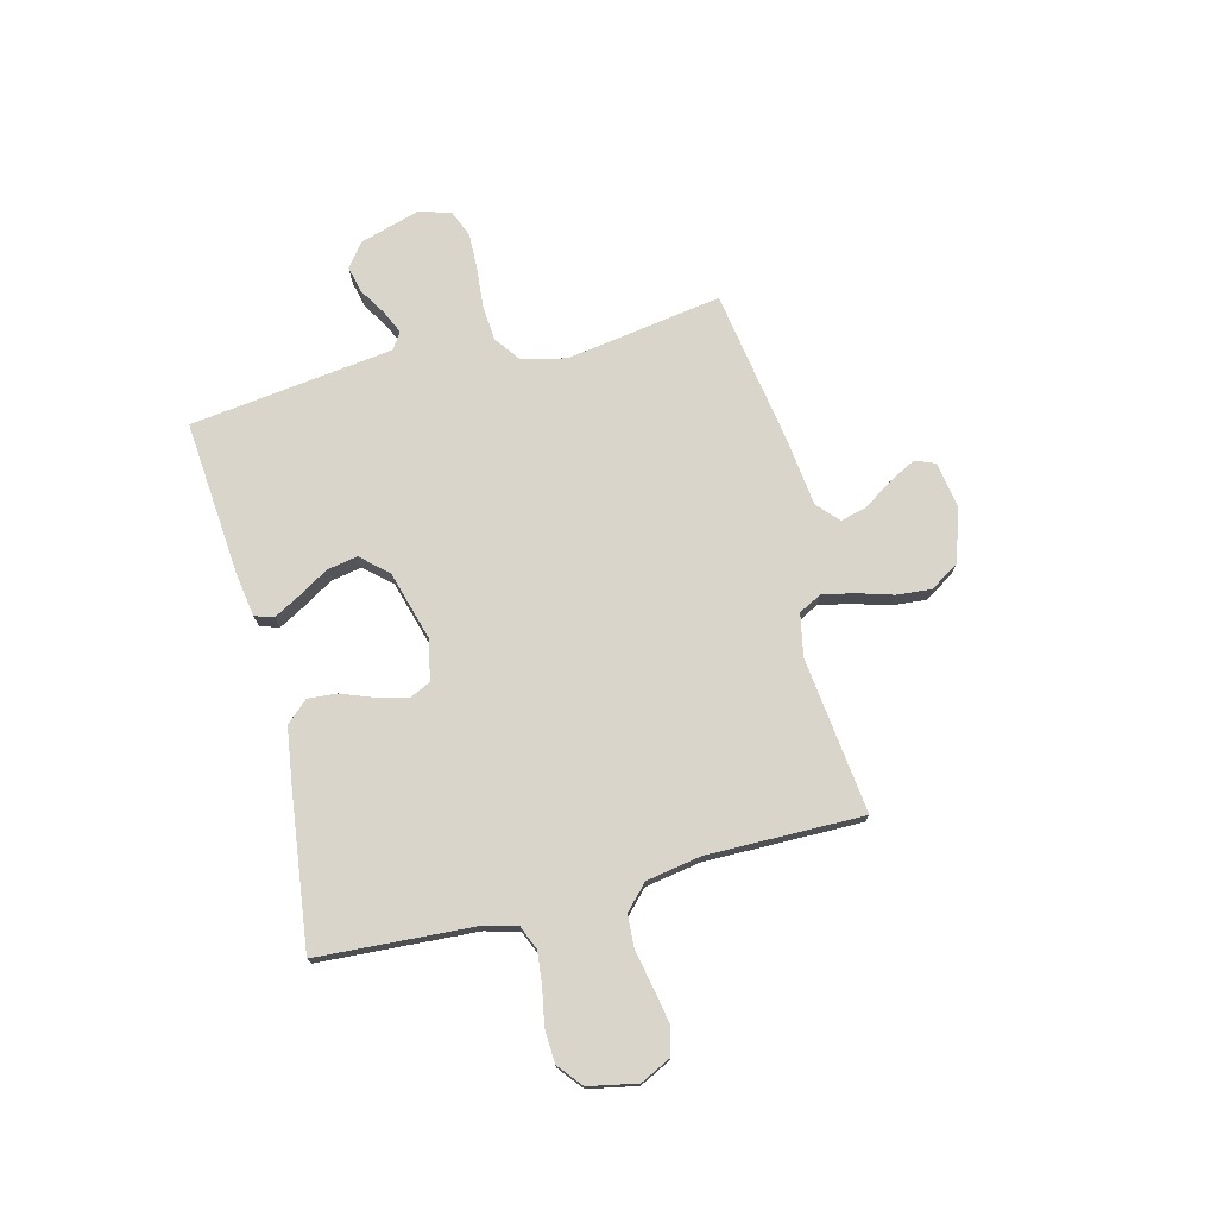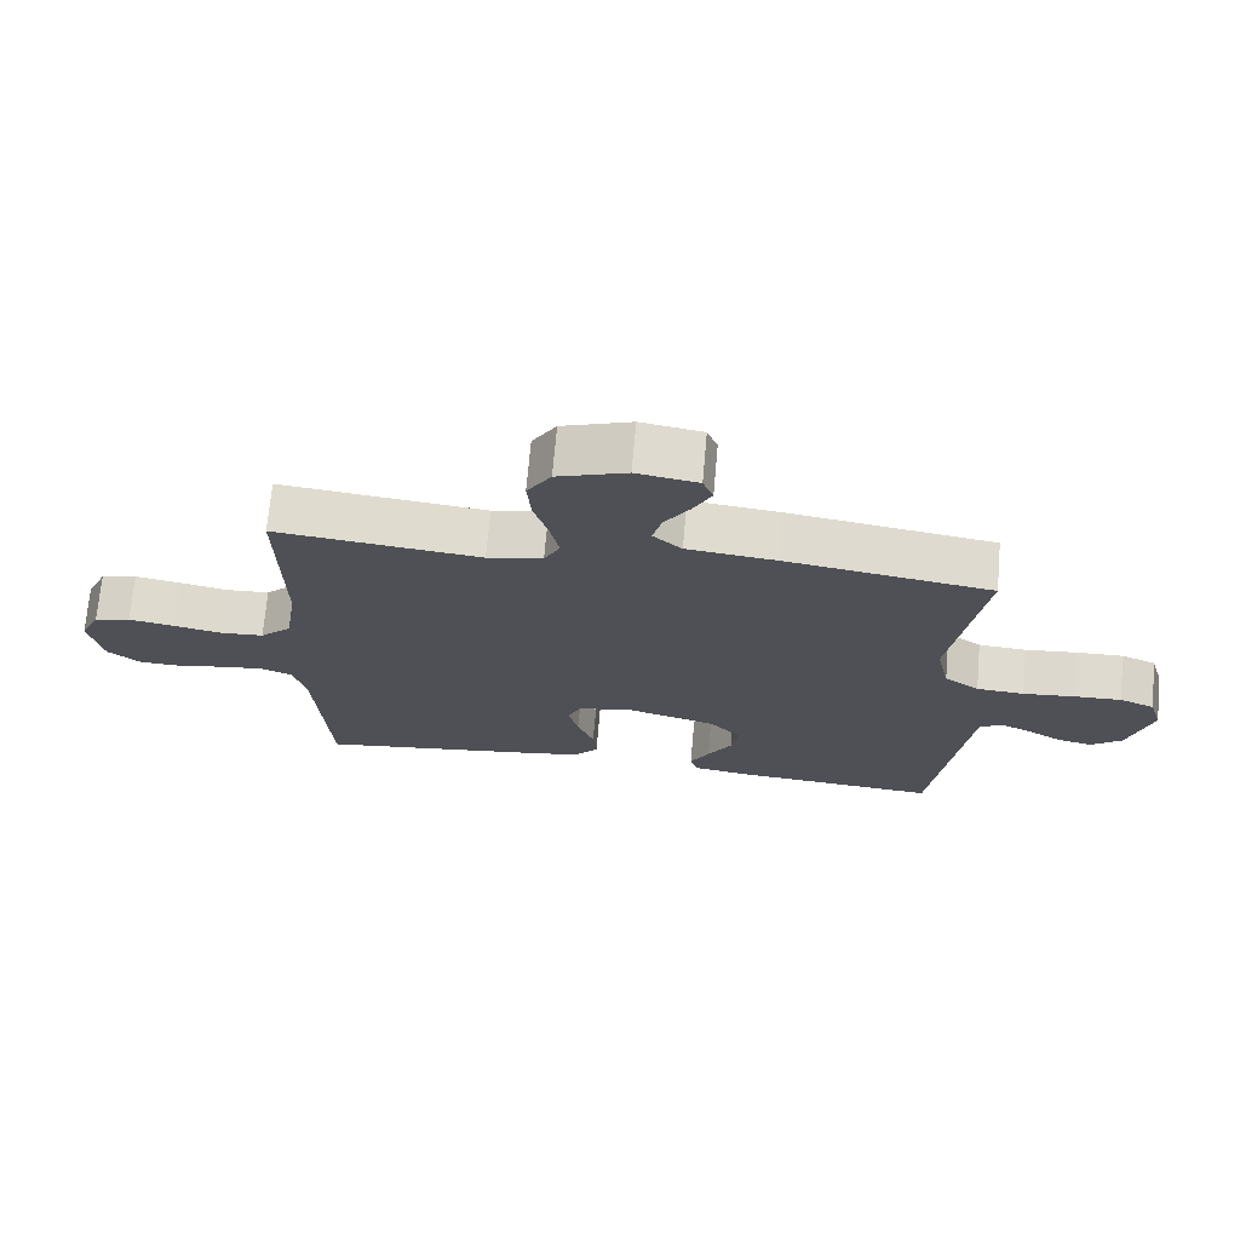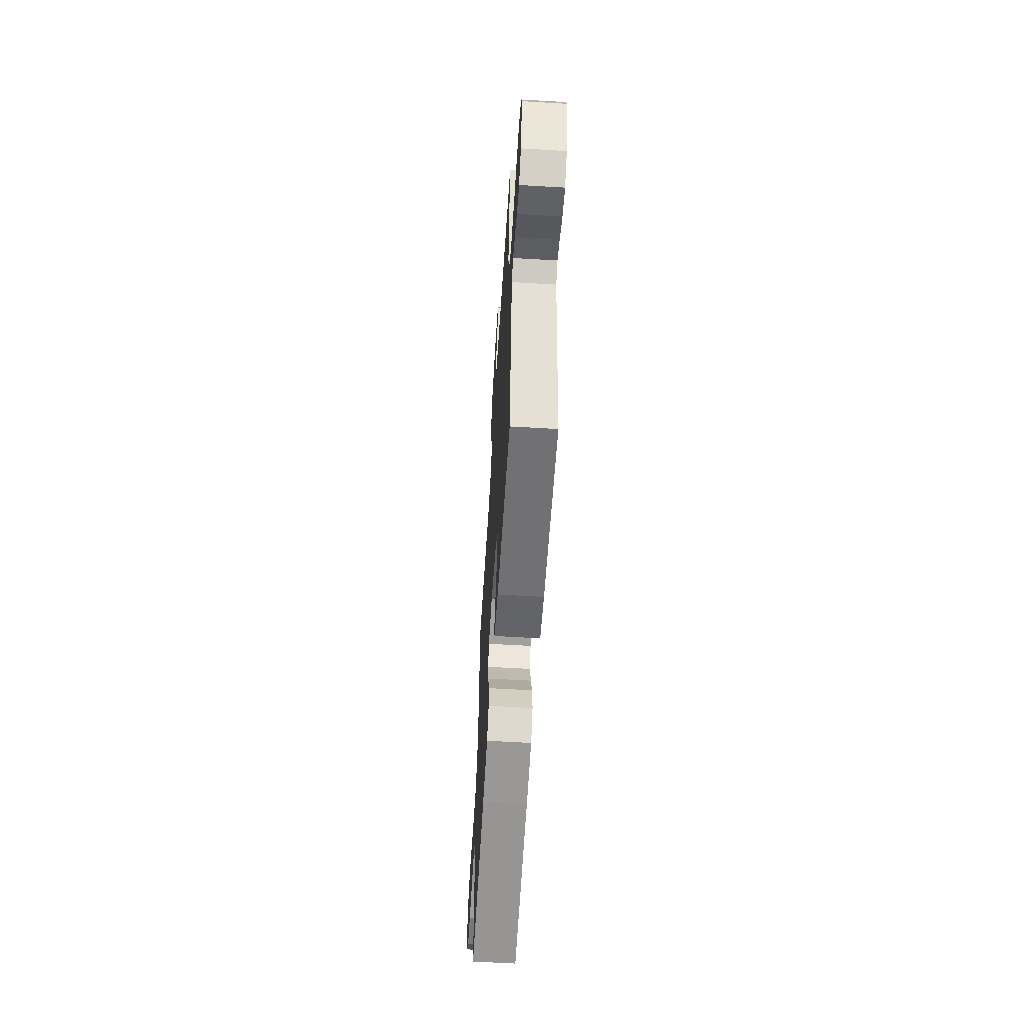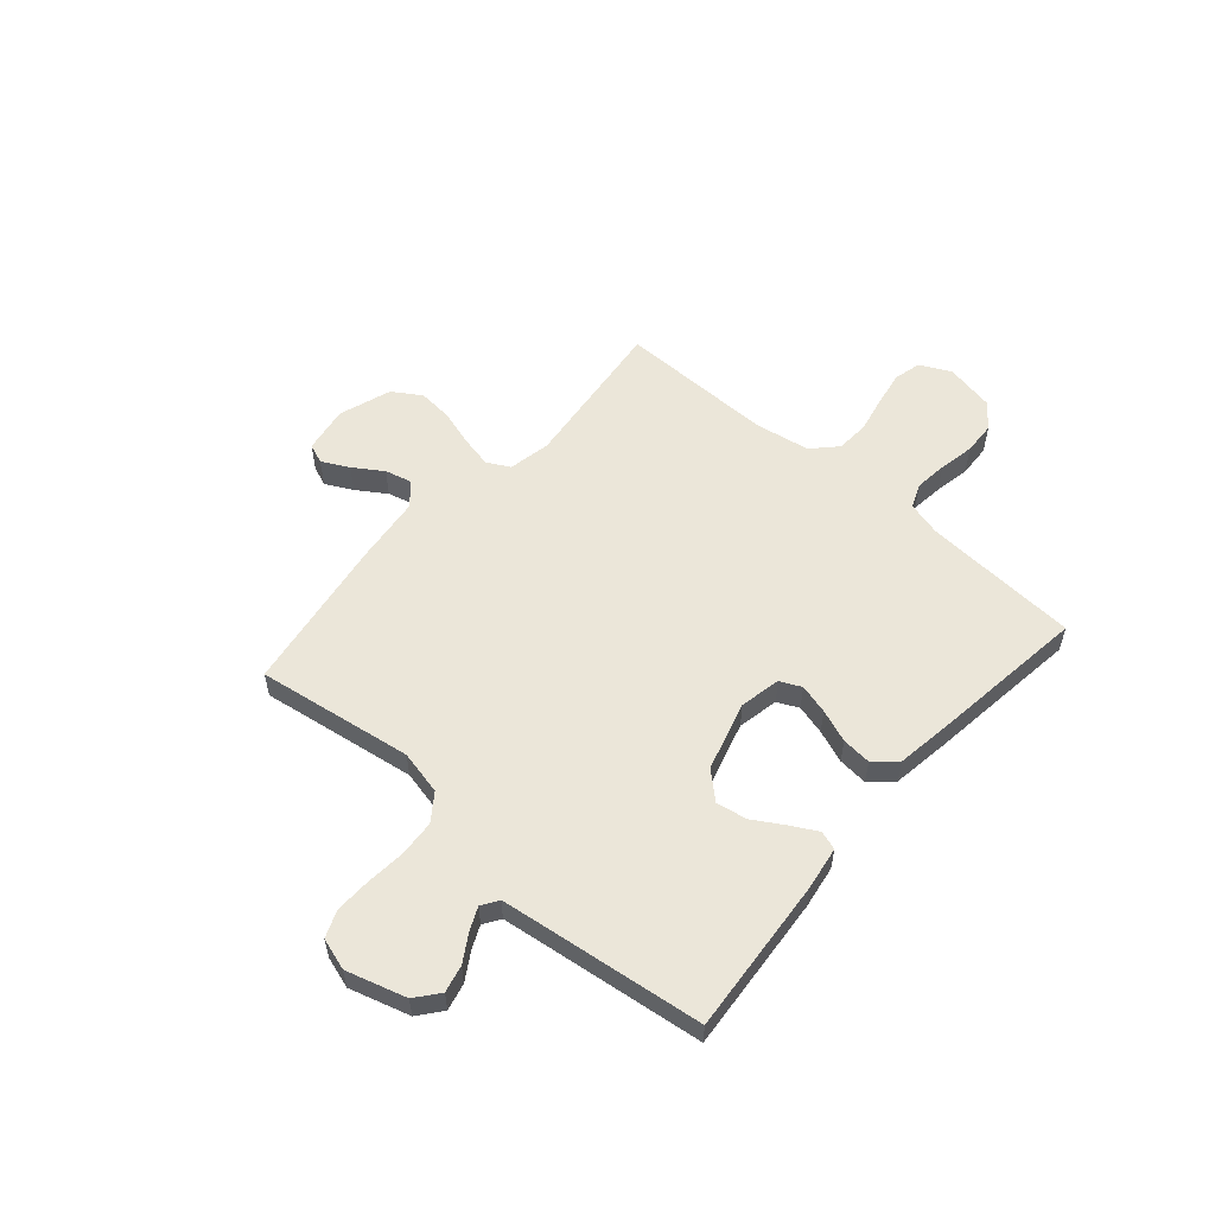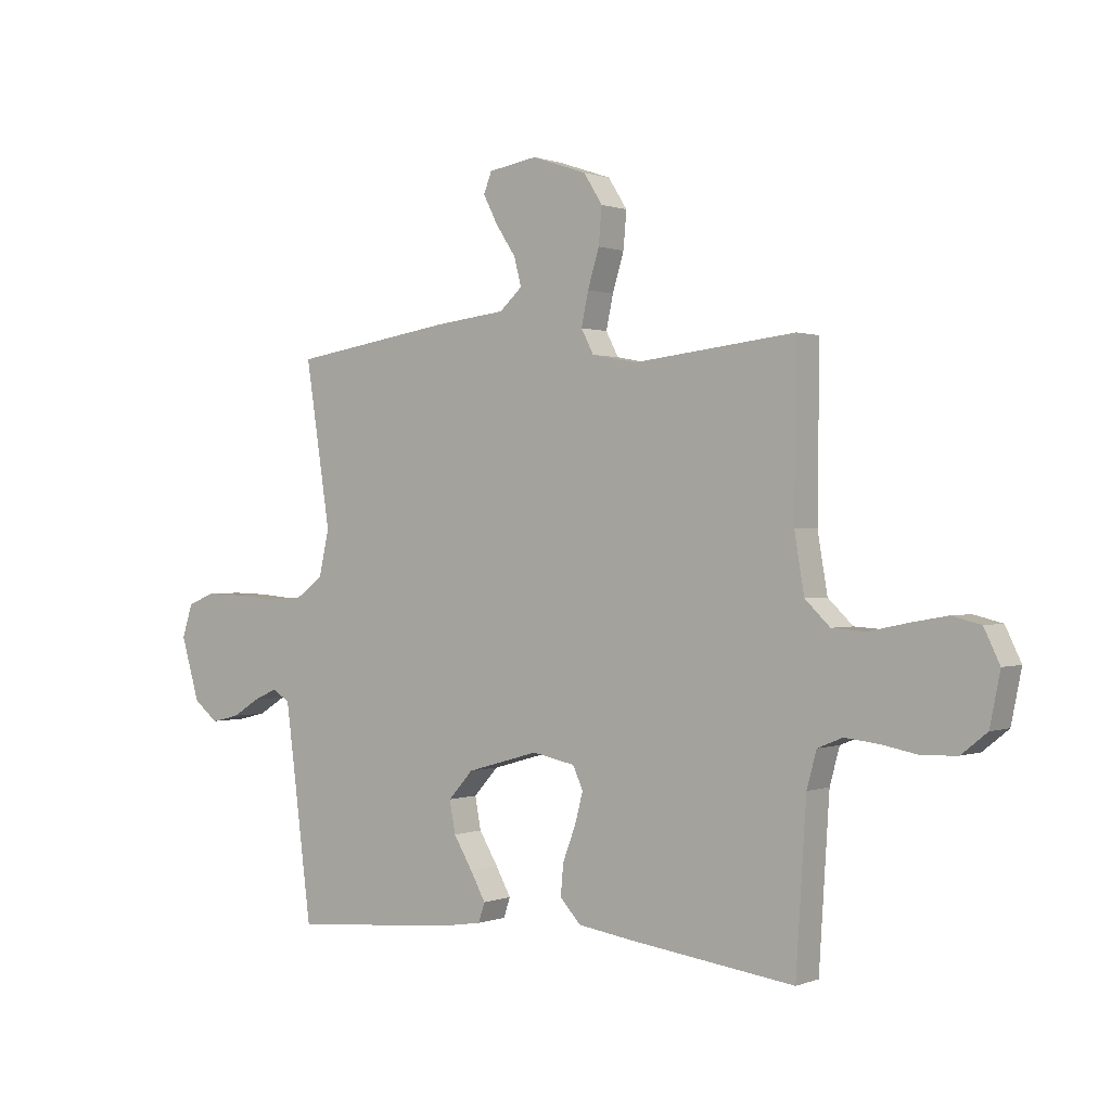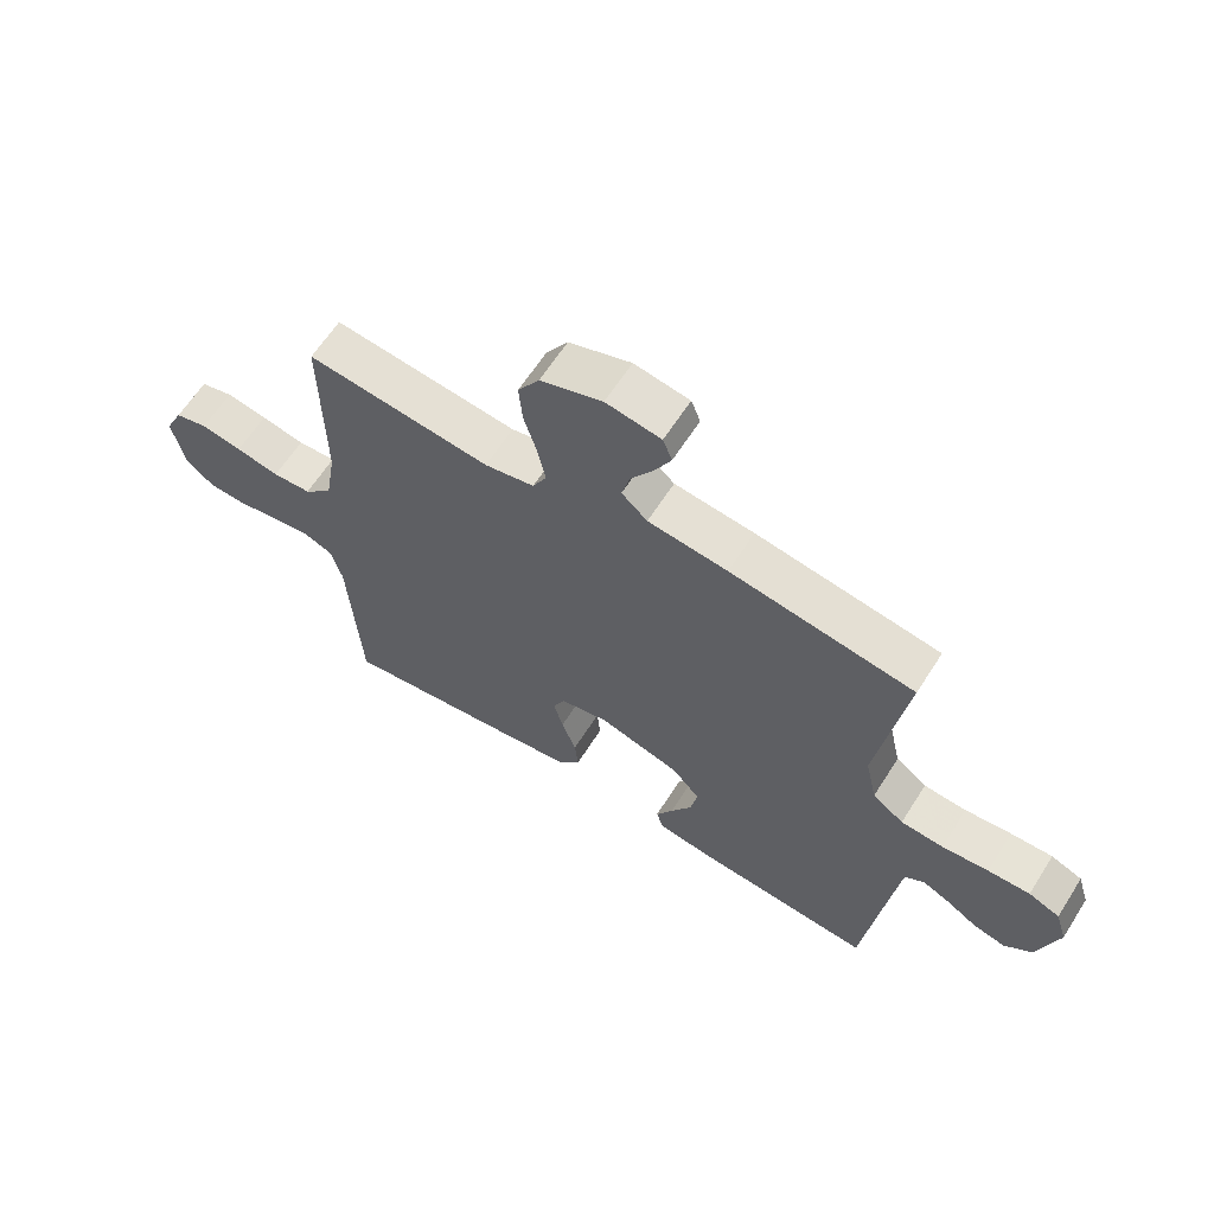
<metadata>
{"format":"obj","ext":"obj","renderer":"f3d","projection":"perspective","resolution":1024,"background":"white","views":[{"elev":74.5,"azim":-104.4,"up":"+Y"},{"elev":70.5,"azim":5.0,"up":"+Z"},{"elev":-60.1,"azim":86.5,"up":"+Z"},{"elev":56.1,"azim":131.1,"up":"+Y"},{"elev":0.6,"azim":-143.6,"up":"+Z"},{"elev":62.8,"azim":32.4,"up":"+Z"}]}
</metadata>
<code>
v -0.5 0.07 -0.5
v -0.519 0.07 -0.2
v -0.537 0.07 -0.134
v -0.583 0.07 -0.115
v -0.646 0.07 -0.122
v -0.715 0.07 -0.135
v -0.778 0.07 -0.132
v -0.825 0.07 -0.094
v -0.844 0.07 0
v -0.815 0.07 0.06
v -0.762 0.07 0.073
v -0.695 0.07 0.061
v -0.624 0.07 0.046
v -0.561 0.07 0.05
v -0.515 0.07 0.094
v -0.497 0.07 0.2
v -0.5 0.07 0.5
v -0.2 0.07 0.466
v -0.119 0.07 0.482
v -0.096 0.07 0.526
v -0.109 0.07 0.587
v -0.13 0.07 0.656
v -0.136 0.07 0.723
v -0.101 0.07 0.778
v 0 0.07 0.812
v 0.09 0.07 0.797
v 0.105 0.07 0.759
v 0.078 0.07 0.707
v 0.041 0.07 0.651
v 0.028 0.07 0.6
v 0.07 0.07 0.562
v 0.2 0.07 0.547
v 0.5 0.07 0.5
v 0.454 0.07 0.2
v 0.473 0.07 0.115
v 0.524 0.07 0.078
v 0.594 0.07 0.073
v 0.67 0.07 0.08
v 0.739 0.07 0.082
v 0.79 0.07 0.061
v 0.809 0.07 0
v 0.775 0.07 -0.115
v 0.73 0.07 -0.151
v 0.678 0.07 -0.139
v 0.626 0.07 -0.107
v 0.582 0.07 -0.087
v 0.55 0.07 -0.108
v 0.538 0.07 -0.2
v 0.5 0.07 -0.5
v 0.2 0.07 -0.475
v 0.117 0.07 -0.462
v 0.105 0.07 -0.426
v 0.133 0.07 -0.375
v 0.168 0.07 -0.317
v 0.179 0.07 -0.258
v 0.133 0.07 -0.207
v 0 0.07 -0.169
v -0.079 0.07 -0.185
v -0.098 0.07 -0.226
v -0.083 0.07 -0.283
v -0.059 0.07 -0.346
v -0.054 0.07 -0.403
v -0.092 0.07 -0.445
v -0.2 0.07 -0.461
v -0.5 0 -0.5
v -0.519 0 -0.2
v -0.537 0 -0.134
v -0.583 0 -0.115
v -0.646 0 -0.122
v -0.715 0 -0.135
v -0.778 0 -0.132
v -0.825 0 -0.094
v -0.844 0 0
v -0.815 0 0.06
v -0.762 0 0.073
v -0.695 0 0.061
v -0.624 0 0.046
v -0.561 0 0.05
v -0.515 0 0.094
v -0.497 0 0.2
v -0.5 0 0.5
v -0.2 0 0.466
v -0.119 0 0.482
v -0.096 0 0.526
v -0.109 0 0.587
v -0.13 0 0.656
v -0.136 0 0.723
v -0.101 0 0.778
v 0 0 0.812
v 0.09 0 0.797
v 0.105 0 0.759
v 0.078 0 0.707
v 0.041 0 0.651
v 0.028 0 0.6
v 0.07 0 0.562
v 0.2 0 0.547
v 0.5 0 0.5
v 0.454 0 0.2
v 0.473 0 0.115
v 0.524 0 0.078
v 0.594 0 0.073
v 0.67 0 0.08
v 0.739 0 0.082
v 0.79 0 0.061
v 0.809 0 0
v 0.775 0 -0.115
v 0.73 0 -0.151
v 0.678 0 -0.139
v 0.626 0 -0.107
v 0.582 0 -0.087
v 0.55 0 -0.108
v 0.538 0 -0.2
v 0.5 0 -0.5
v 0.2 0 -0.475
v 0.117 0 -0.462
v 0.105 0 -0.426
v 0.133 0 -0.375
v 0.168 0 -0.317
v 0.179 0 -0.258
v 0.133 0 -0.207
v 0 0 -0.169
v -0.079 0 -0.185
v -0.098 0 -0.226
v -0.083 0 -0.283
v -0.059 0 -0.346
v -0.054 0 -0.403
v -0.092 0 -0.445
v -0.2 0 -0.461
f 63 64 1 2
f 60 61 62 63
f 59 60 63 2
f 58 59 2 3
f 57 58 3 4
f 51 52 53 54
f 49 50 51 54
f 48 49 54 55
f 47 48 55 56
f 42 43 44 45
f 42 45 46
f 41 42 46
f 40 41 46
f 37 38 39 40
f 37 40 46 47
f 31 32 33 34
f 30 31 34 35
f 26 27 28 29
f 24 25 26 29
f 24 29 30
f 21 22 23 24
f 20 21 24 30
f 19 20 30 35
f 16 17 18
f 15 16 18 19
f 10 11 12 13
f 8 9 10 13
f 8 13 14
f 5 6 7 8
f 4 5 8 14
f 57 4 14 15
f 36 37 47 56
f 35 36 56 57
f 15 19 35 57
f 66 65 128 127
f 127 126 125 124
f 66 127 124 123
f 67 66 123 122
f 68 67 122 121
f 118 117 116 115
f 118 115 114 113
f 119 118 113 112
f 120 119 112 111
f 109 108 107 106
f 110 109 106
f 110 106 105
f 110 105 104
f 104 103 102 101
f 111 110 104 101
f 98 97 96 95
f 99 98 95 94
f 93 92 91 90
f 93 90 89 88
f 94 93 88
f 88 87 86 85
f 94 88 85 84
f 99 94 84 83
f 82 81 80
f 83 82 80 79
f 77 76 75 74
f 77 74 73 72
f 78 77 72
f 72 71 70 69
f 78 72 69 68
f 79 78 68 121
f 120 111 101 100
f 121 120 100 99
f 121 99 83 79
f 1 65 66 2
f 2 66 67 3
f 3 67 68 4
f 4 68 69 5
f 5 69 70 6
f 6 70 71 7
f 7 71 72 8
f 8 72 73 9
f 9 73 74 10
f 10 74 75 11
f 11 75 76 12
f 12 76 77 13
f 13 77 78 14
f 14 78 79 15
f 15 79 80 16
f 16 80 81 17
f 17 81 82 18
f 18 82 83 19
f 19 83 84 20
f 20 84 85 21
f 21 85 86 22
f 22 86 87 23
f 23 87 88 24
f 24 88 89 25
f 25 89 90 26
f 26 90 91 27
f 27 91 92 28
f 28 92 93 29
f 29 93 94 30
f 30 94 95 31
f 31 95 96 32
f 32 96 97 33
f 33 97 98 34
f 34 98 99 35
f 35 99 100 36
f 36 100 101 37
f 37 101 102 38
f 38 102 103 39
f 39 103 104 40
f 40 104 105 41
f 41 105 106 42
f 42 106 107 43
f 43 107 108 44
f 44 108 109 45
f 45 109 110 46
f 46 110 111 47
f 47 111 112 48
f 48 112 113 49
f 49 113 114 50
f 50 114 115 51
f 51 115 116 52
f 52 116 117 53
f 53 117 118 54
f 54 118 119 55
f 55 119 120 56
f 56 120 121 57
f 57 121 122 58
f 58 122 123 59
f 59 123 124 60
f 60 124 125 61
f 61 125 126 62
f 62 126 127 63
f 63 127 128 64
f 64 128 65 1

</code>
